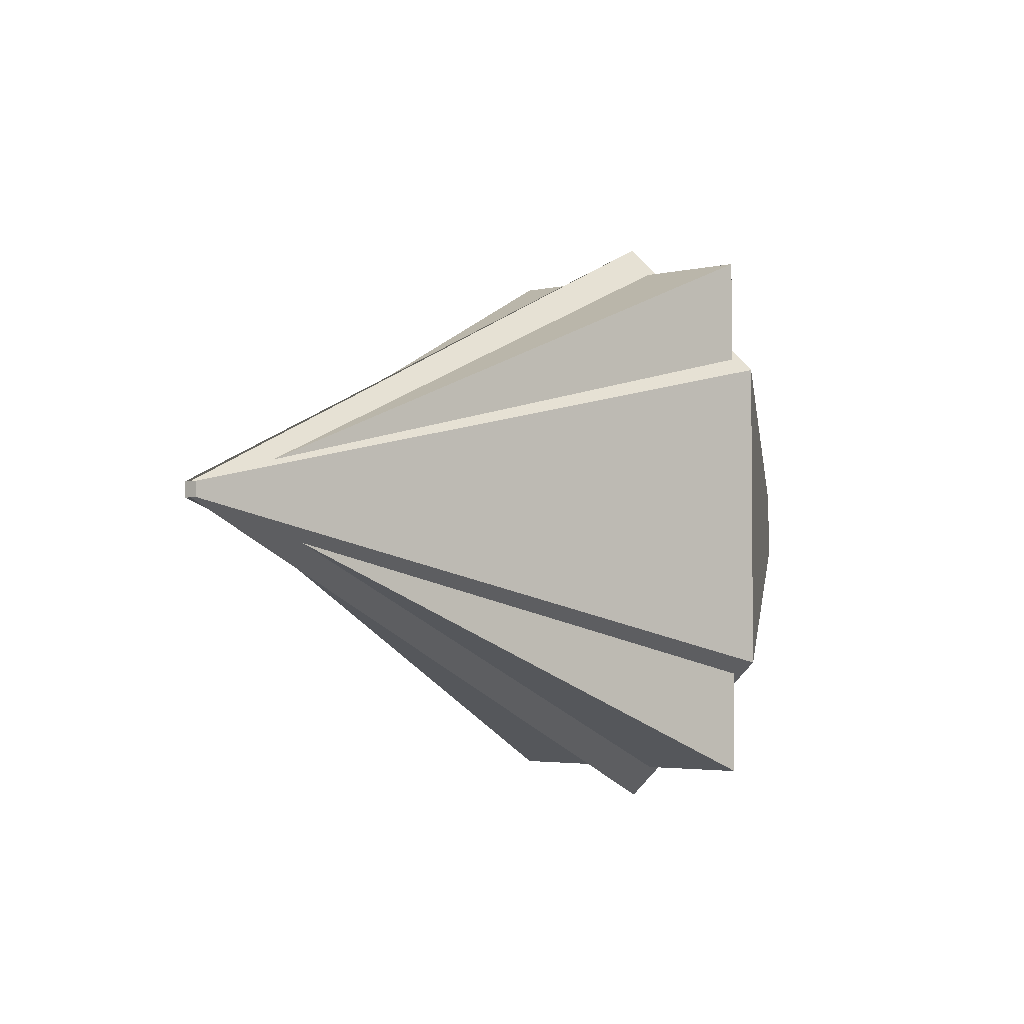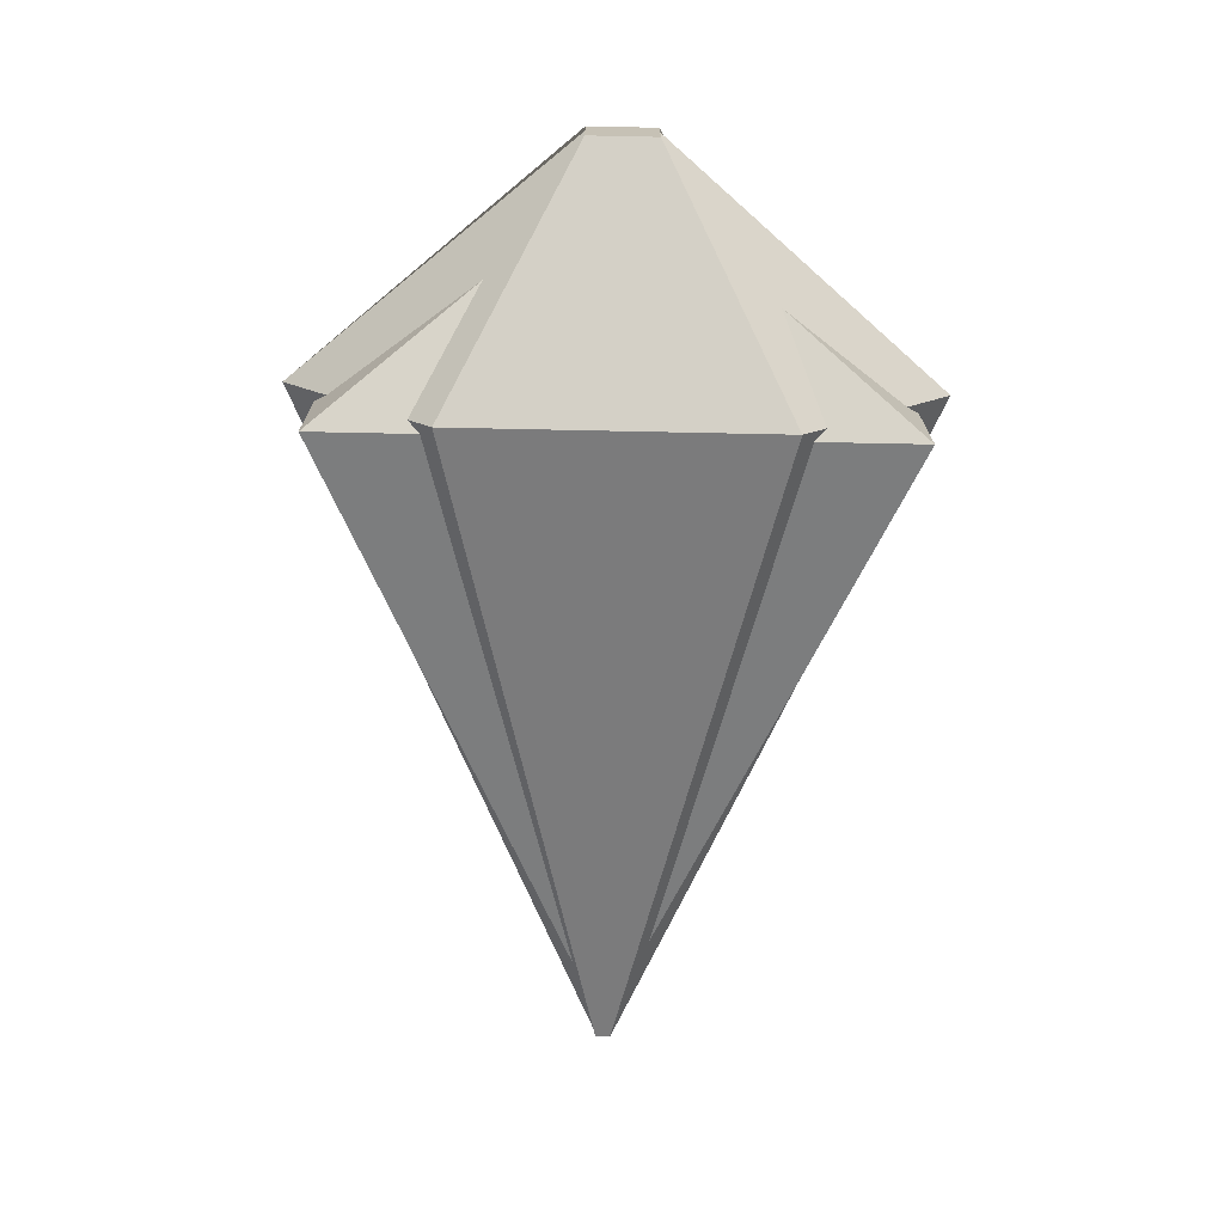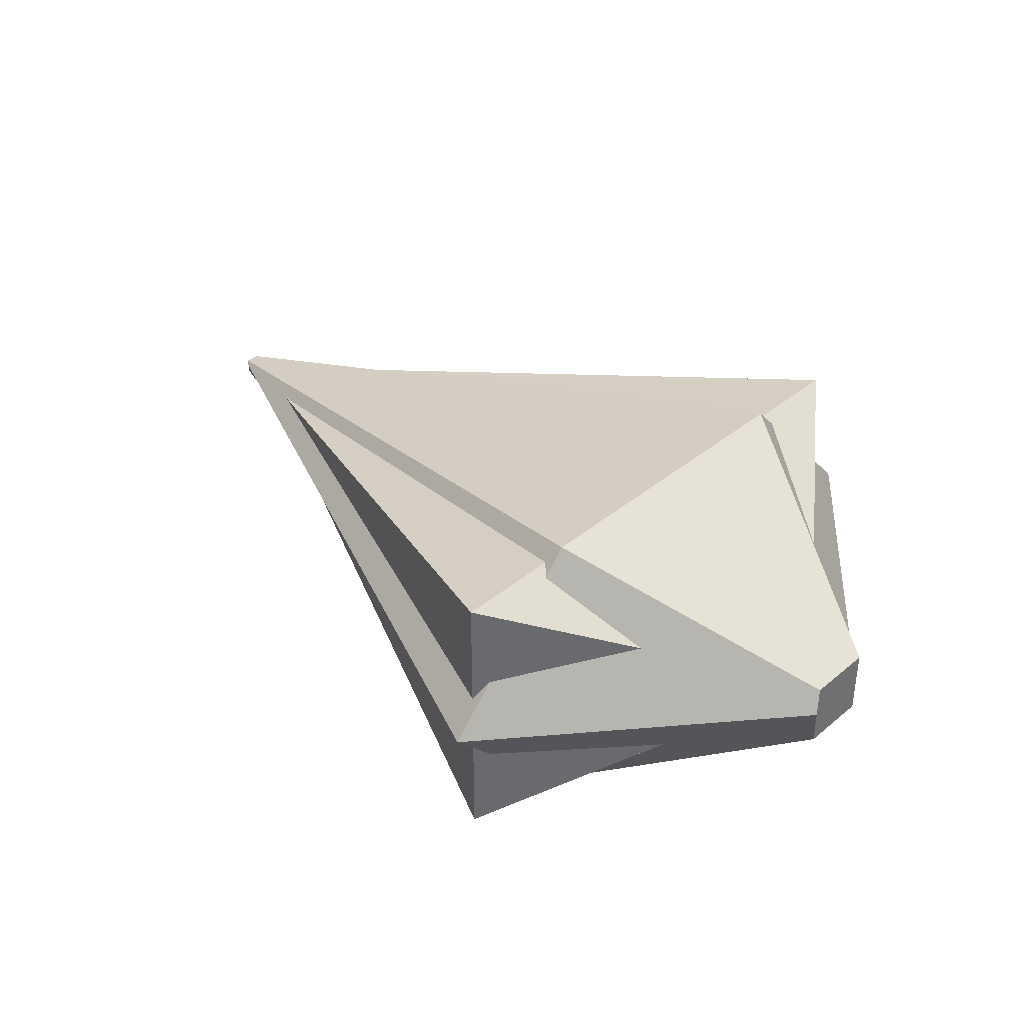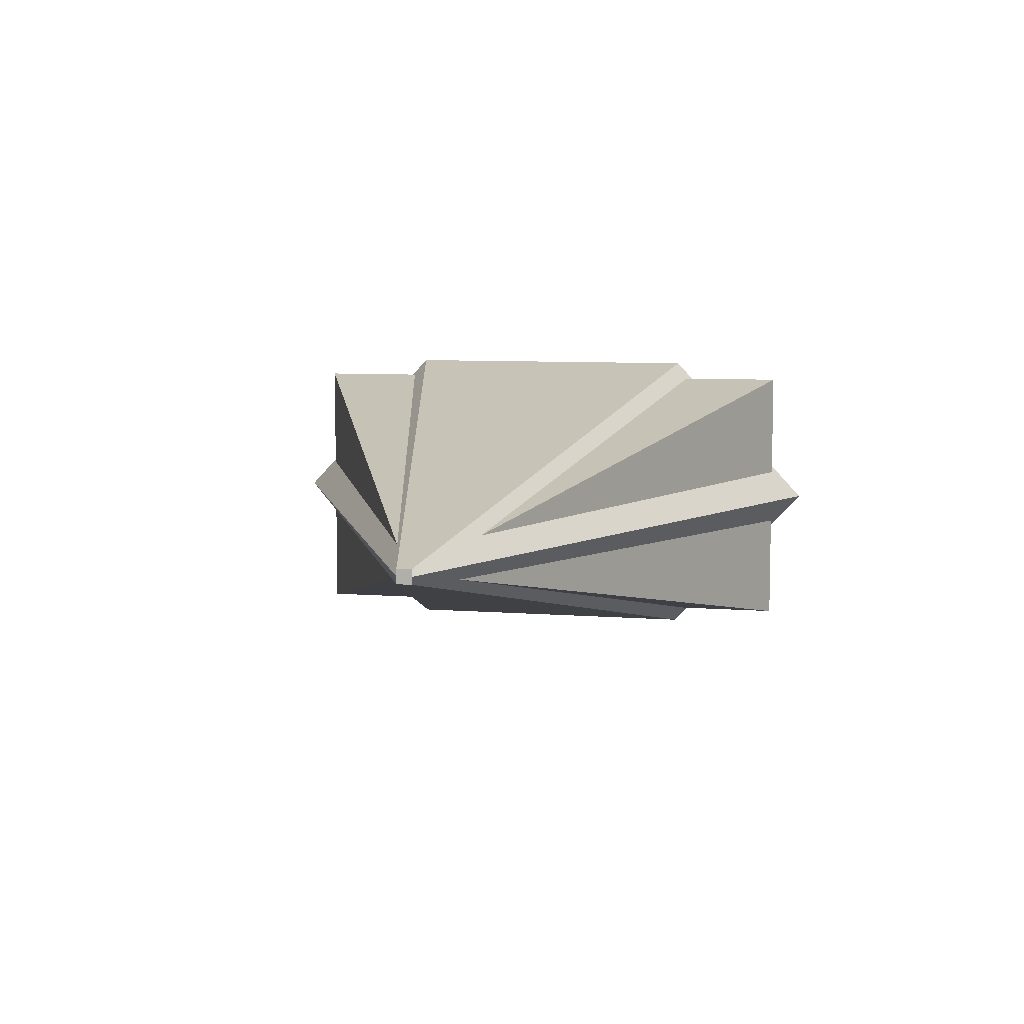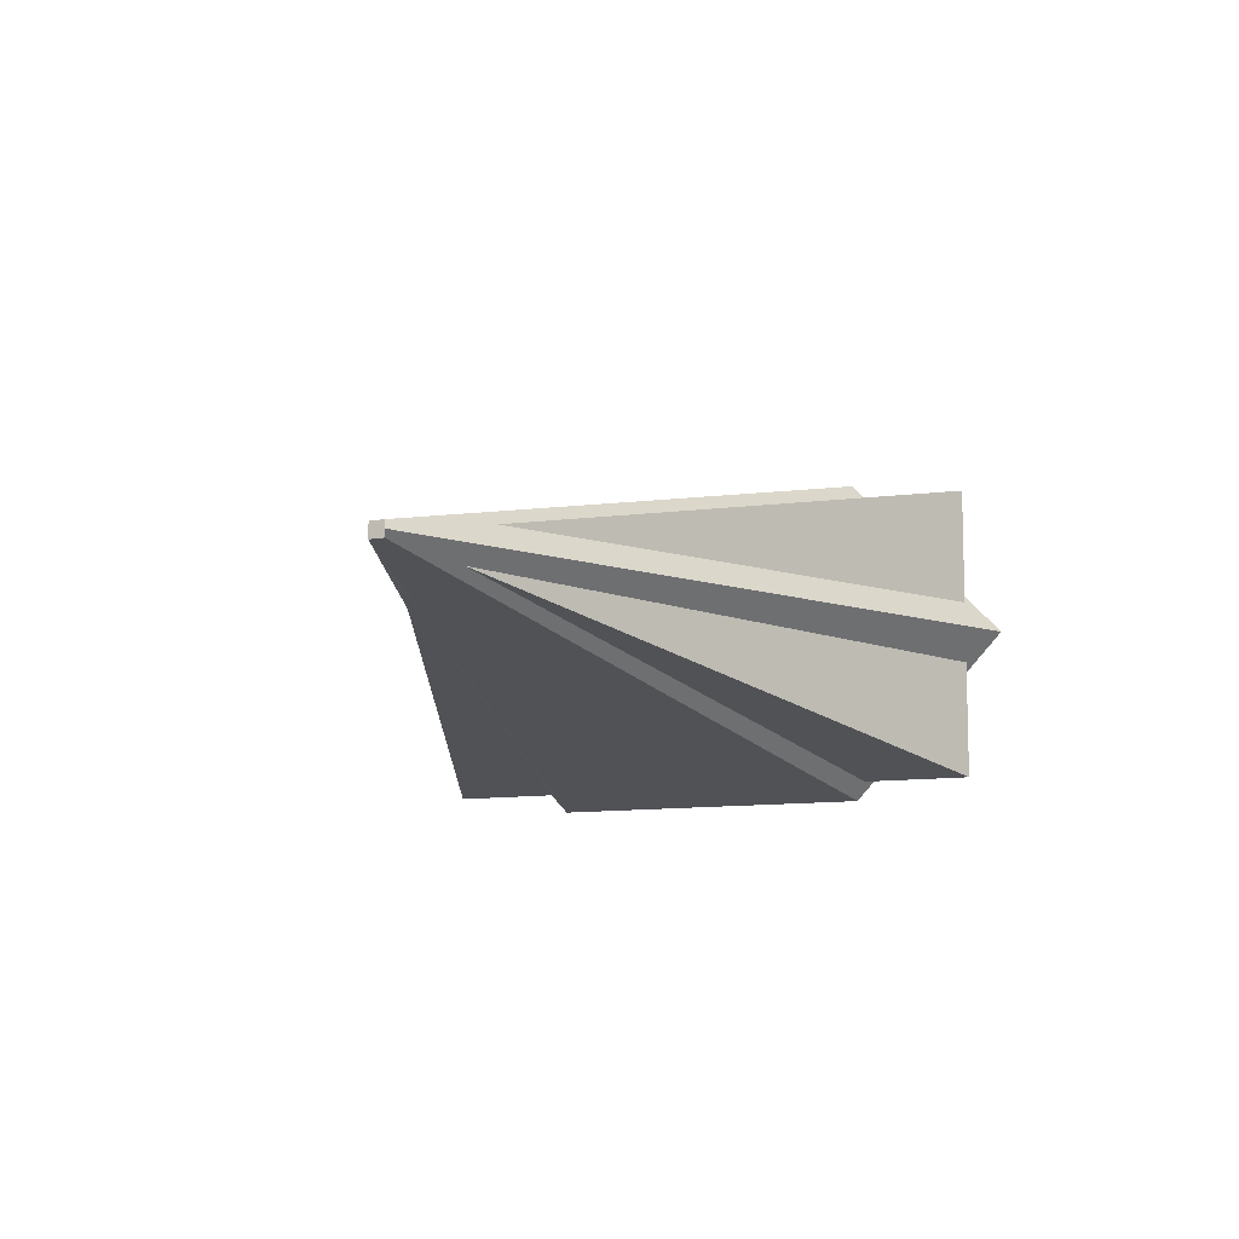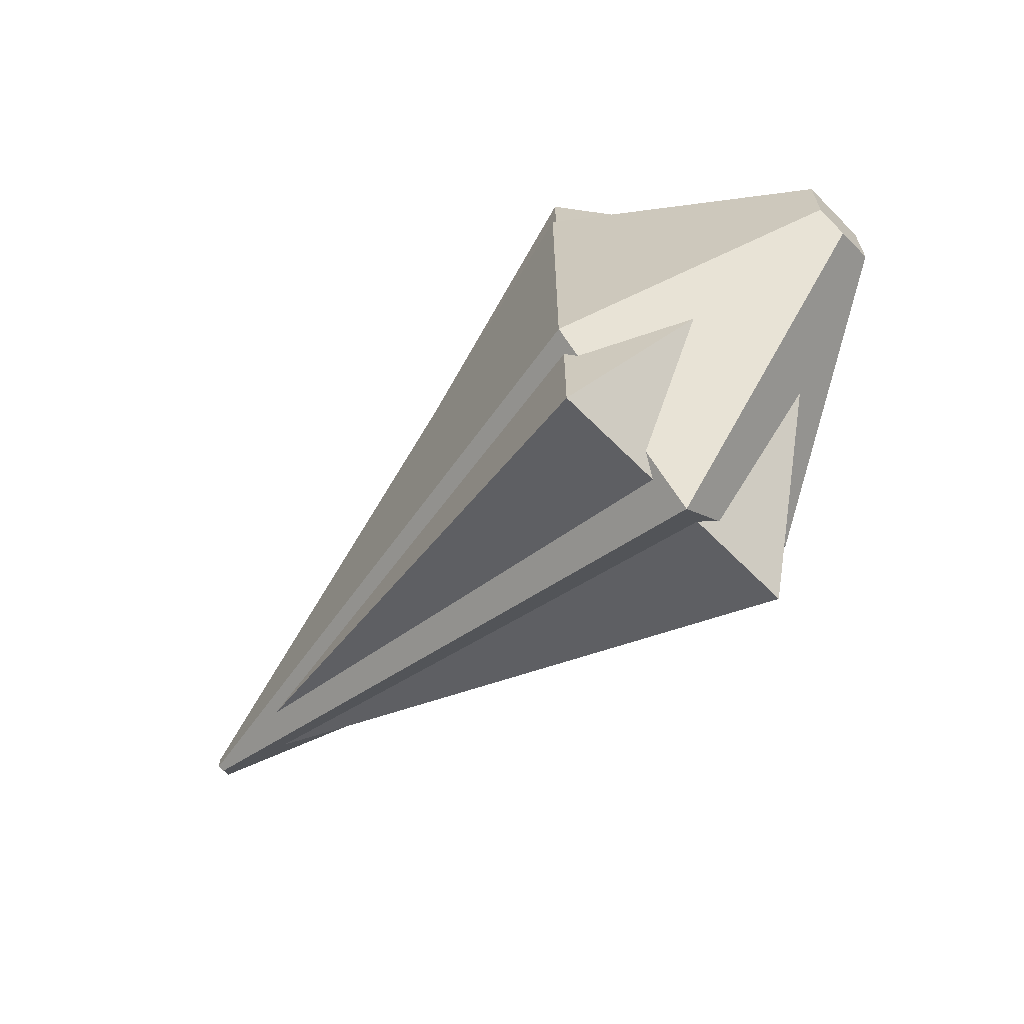
<metadata>
{"format":"obj","ext":"obj","renderer":"f3d","projection":"perspective","resolution":1024,"background":"white","views":[{"elev":-3.3,"azim":-51.0,"up":"+Y"},{"elev":-71.3,"azim":88.8,"up":"+Z"},{"elev":37.4,"azim":43.4,"up":"+Z"},{"elev":7.7,"azim":-77.4,"up":"+Z"},{"elev":-9.7,"azim":-65.6,"up":"+Z"},{"elev":-64.1,"azim":44.6,"up":"+Y"}]}
</metadata>
<code>
o Cube
v -1 0.5154 0.5154
v -0.241 0.1086 0.1086
v -1 0.5154 -0.5154
v -0.241 0.1086 -0.1086
v -1 -0.5154 0.5154
v -0.241 -0.1086 0.1086
v -1 -0.5154 -0.5154
v -0.241 -0.1086 -0.1086
v -1 0.5154 -0.5154
v -1 0.5154 0.5154
v -1 -0.5154 -0.5154
v -1 -0.5154 0.5154
v -3.171 0.02355 -0.02355
v -3.171 0.02355 0.02355
v -3.171 -0.02355 -0.02355
v -3.171 -0.02355 0.02355
v -1 1 0
v -0.241 0.1086 0
v -1 -1 0
v -0.241 -0.1086 0
v -1 1 0
v -1 -1 0
v -3.171 0.02355 0
v -3.171 -0.02355 0
v -1 0.5154 -0.5154
v -0.241 0.1086 -0.1086
v -1 1 0
v -0.241 0.1086 0
v -1 0.5154 0.5154
v -0.241 0.1086 0.1086
v -1 -0.5154 0.5154
v -0.241 -0.1086 0.1086
v -1 -0.5154 -0.5154
v -0.241 -0.1086 -0.1086
v -1 1 0
v -0.241 0.1086 0
v -1 -1 0
v -0.241 -0.1086 0
v -1 0.5154 -0.5154
v -0.241 0.1086 -0.1086
v -1 1 0
v -0.241 0.1086 0
v -1 1 0
v -1 0.5154 0.5154
v -0.241 0.1086 0.1086
v -0.241 -0.1086 -0.1086
v -1 -0.5154 -0.5154
v -1 -1 0
v -0.241 -0.1086 0
v -0.241 -0.1086 0.1086
v -1 -0.5154 0.5154
v -0.241 0.1086 0
v -0.241 0.1086 -0.1086
v -0.241 0.1086 0
v -1 0.5154 -0.5154
v -1 1 0
v -0.241 -0.1086 0
v -0.241 0.1086 0
v -0.241 0.1086 0
f 17 18 4 3
f 3 4 8 7
f 19 20 6 5
f 5 6 2 1
f 5 1 10 12
f 20 18 2 6
f 22 12 16 24
f 3 7 11 9
f 17 3 9 21
f 19 5 12 22
f 23 24 16 14
f 21 9 13 23
f 12 10 14 16
f 9 11 15 13
f 10 21 23 14
f 13 15 24 23
f 7 19 22 11
f 1 17 21 10
f 11 22 24 15
f 8 4 18 20
f 1 2 18 17
f 27 28 26 25
f 29 35 36 30
f 41 39 40 42
f 56 54 59
f 41 42 54 56
f 31 37 48 51
f 35 29 44 43
f 34 38 49 46
f 29 30 45 44
f 33 34 46 47
f 36 35 43 52
f 37 33 47 48
f 42 40 53 54
f 40 39 55 53
f 32 31 51 50
f 39 41 56 55
f 30 36 52 45
f 58 43 44 45
f 52 43 58
f 54 53 59
f 49 50 57
f 45 52 58
f 59 53 55 56
f 57 46 47 48
o Cube.001
v -1.035 0.8944 0.458
v -0.5845 0.3167 0.1622
v -1.035 0.8944 -0.458
v -0.5845 0.3167 -0.1622
v -1.035 -0.8944 0.458
v -0.5845 -0.3167 0.1622
v -1.035 -0.8944 -0.458
v -0.5845 -0.3167 -0.1622
v -2.997 0.05564 -0.02849
v -2.997 0.05564 0.02849
v -2.997 -0.05564 -0.02849
v -2.997 -0.05564 0.02849
f 60 61 63 62
f 62 63 67 66
f 66 67 65 64
f 64 65 61 60
f 64 60 69 71
f 67 63 61 65
f 68 70 71 69
f 62 66 70 68
f 60 62 68 69
f 66 64 71 70

</code>
